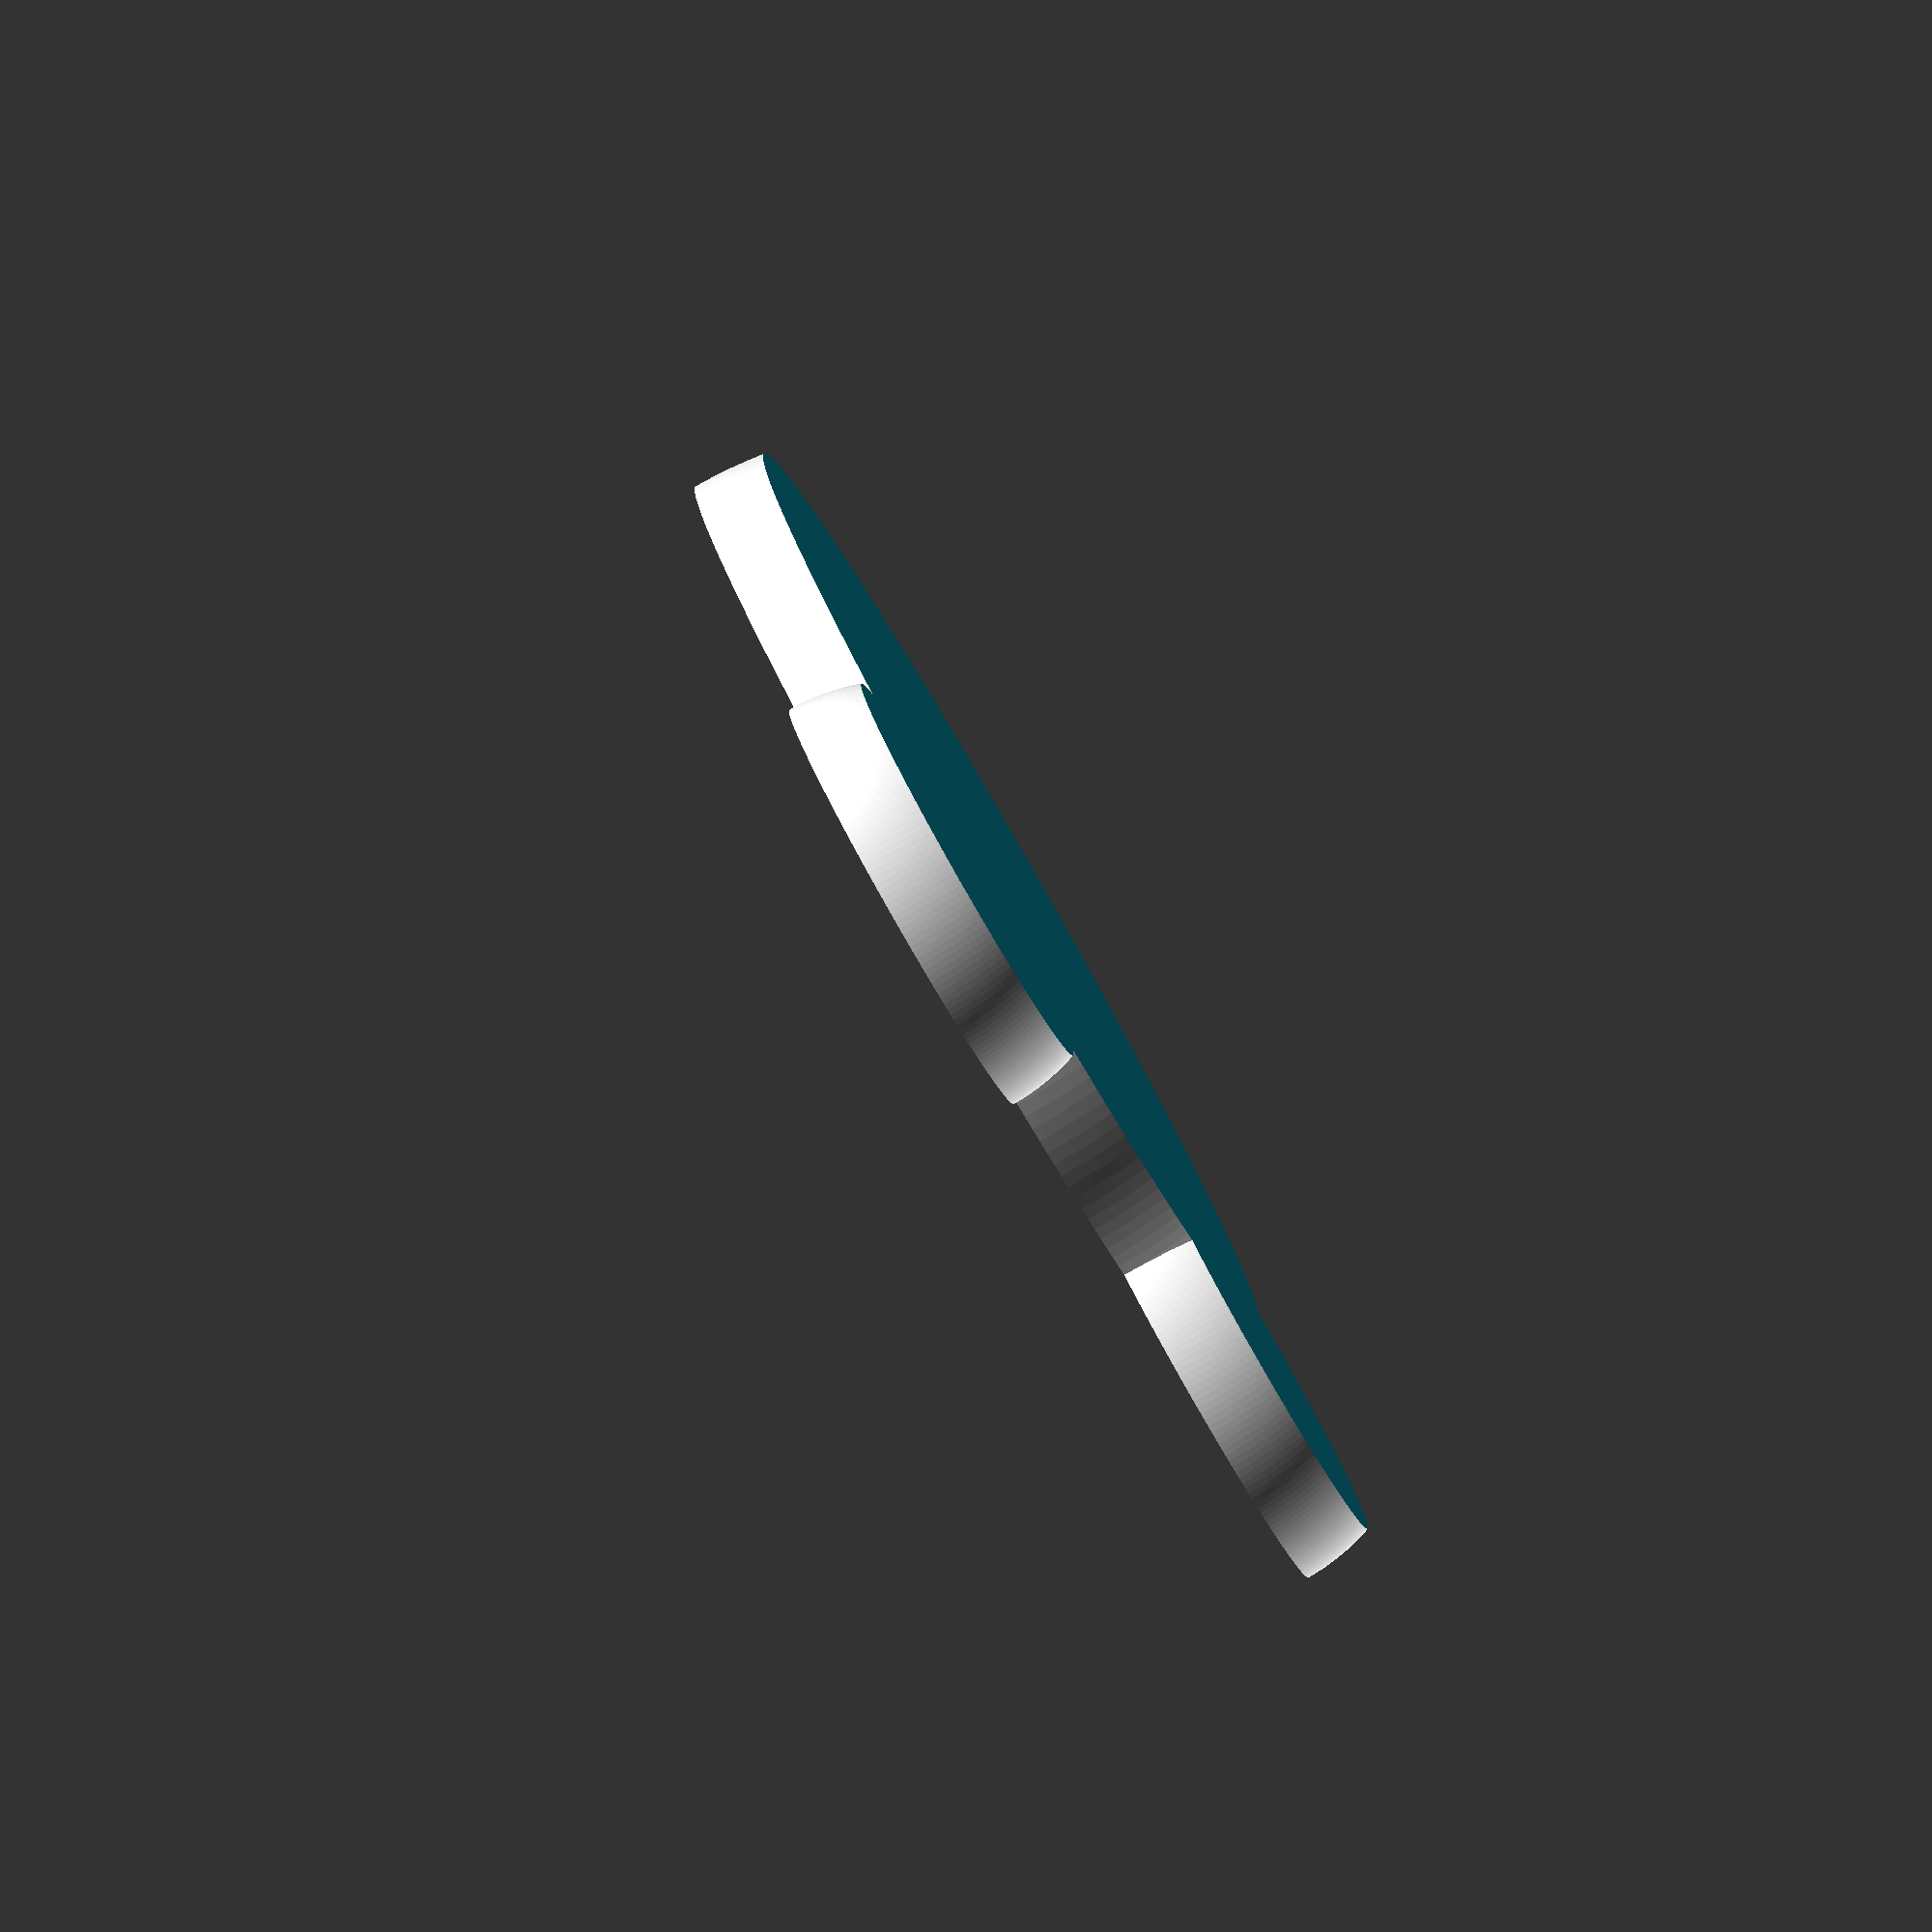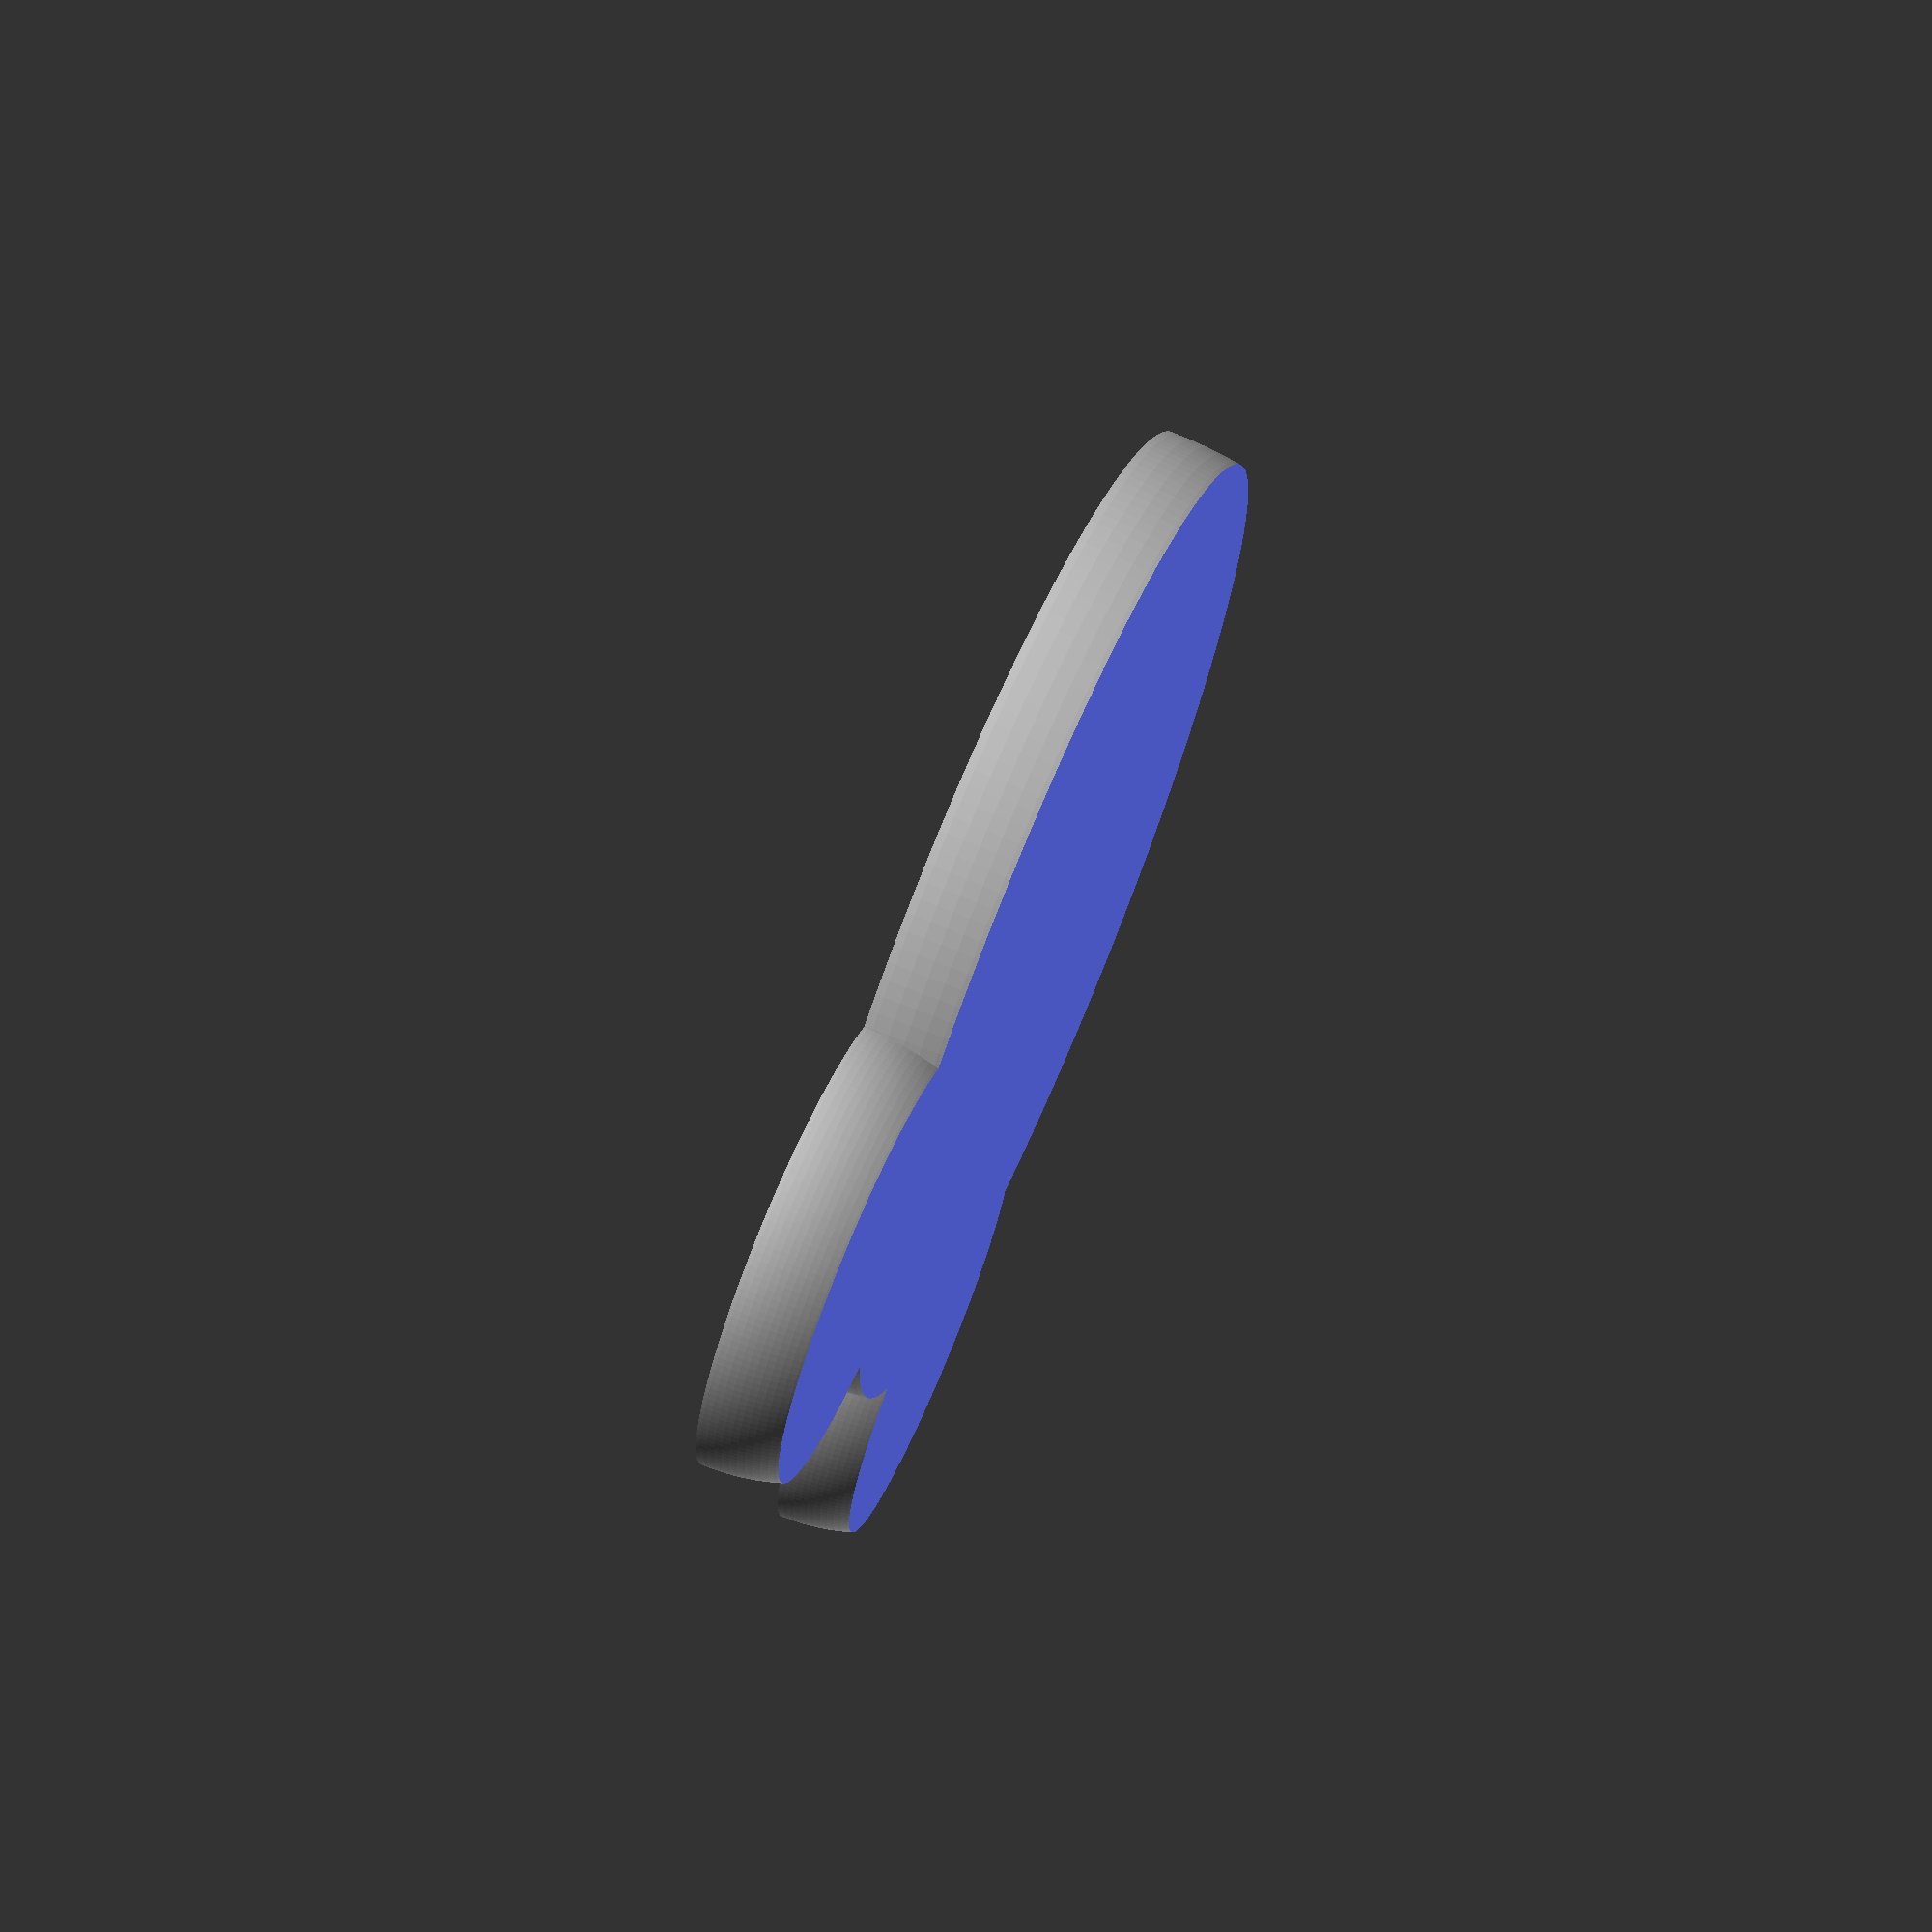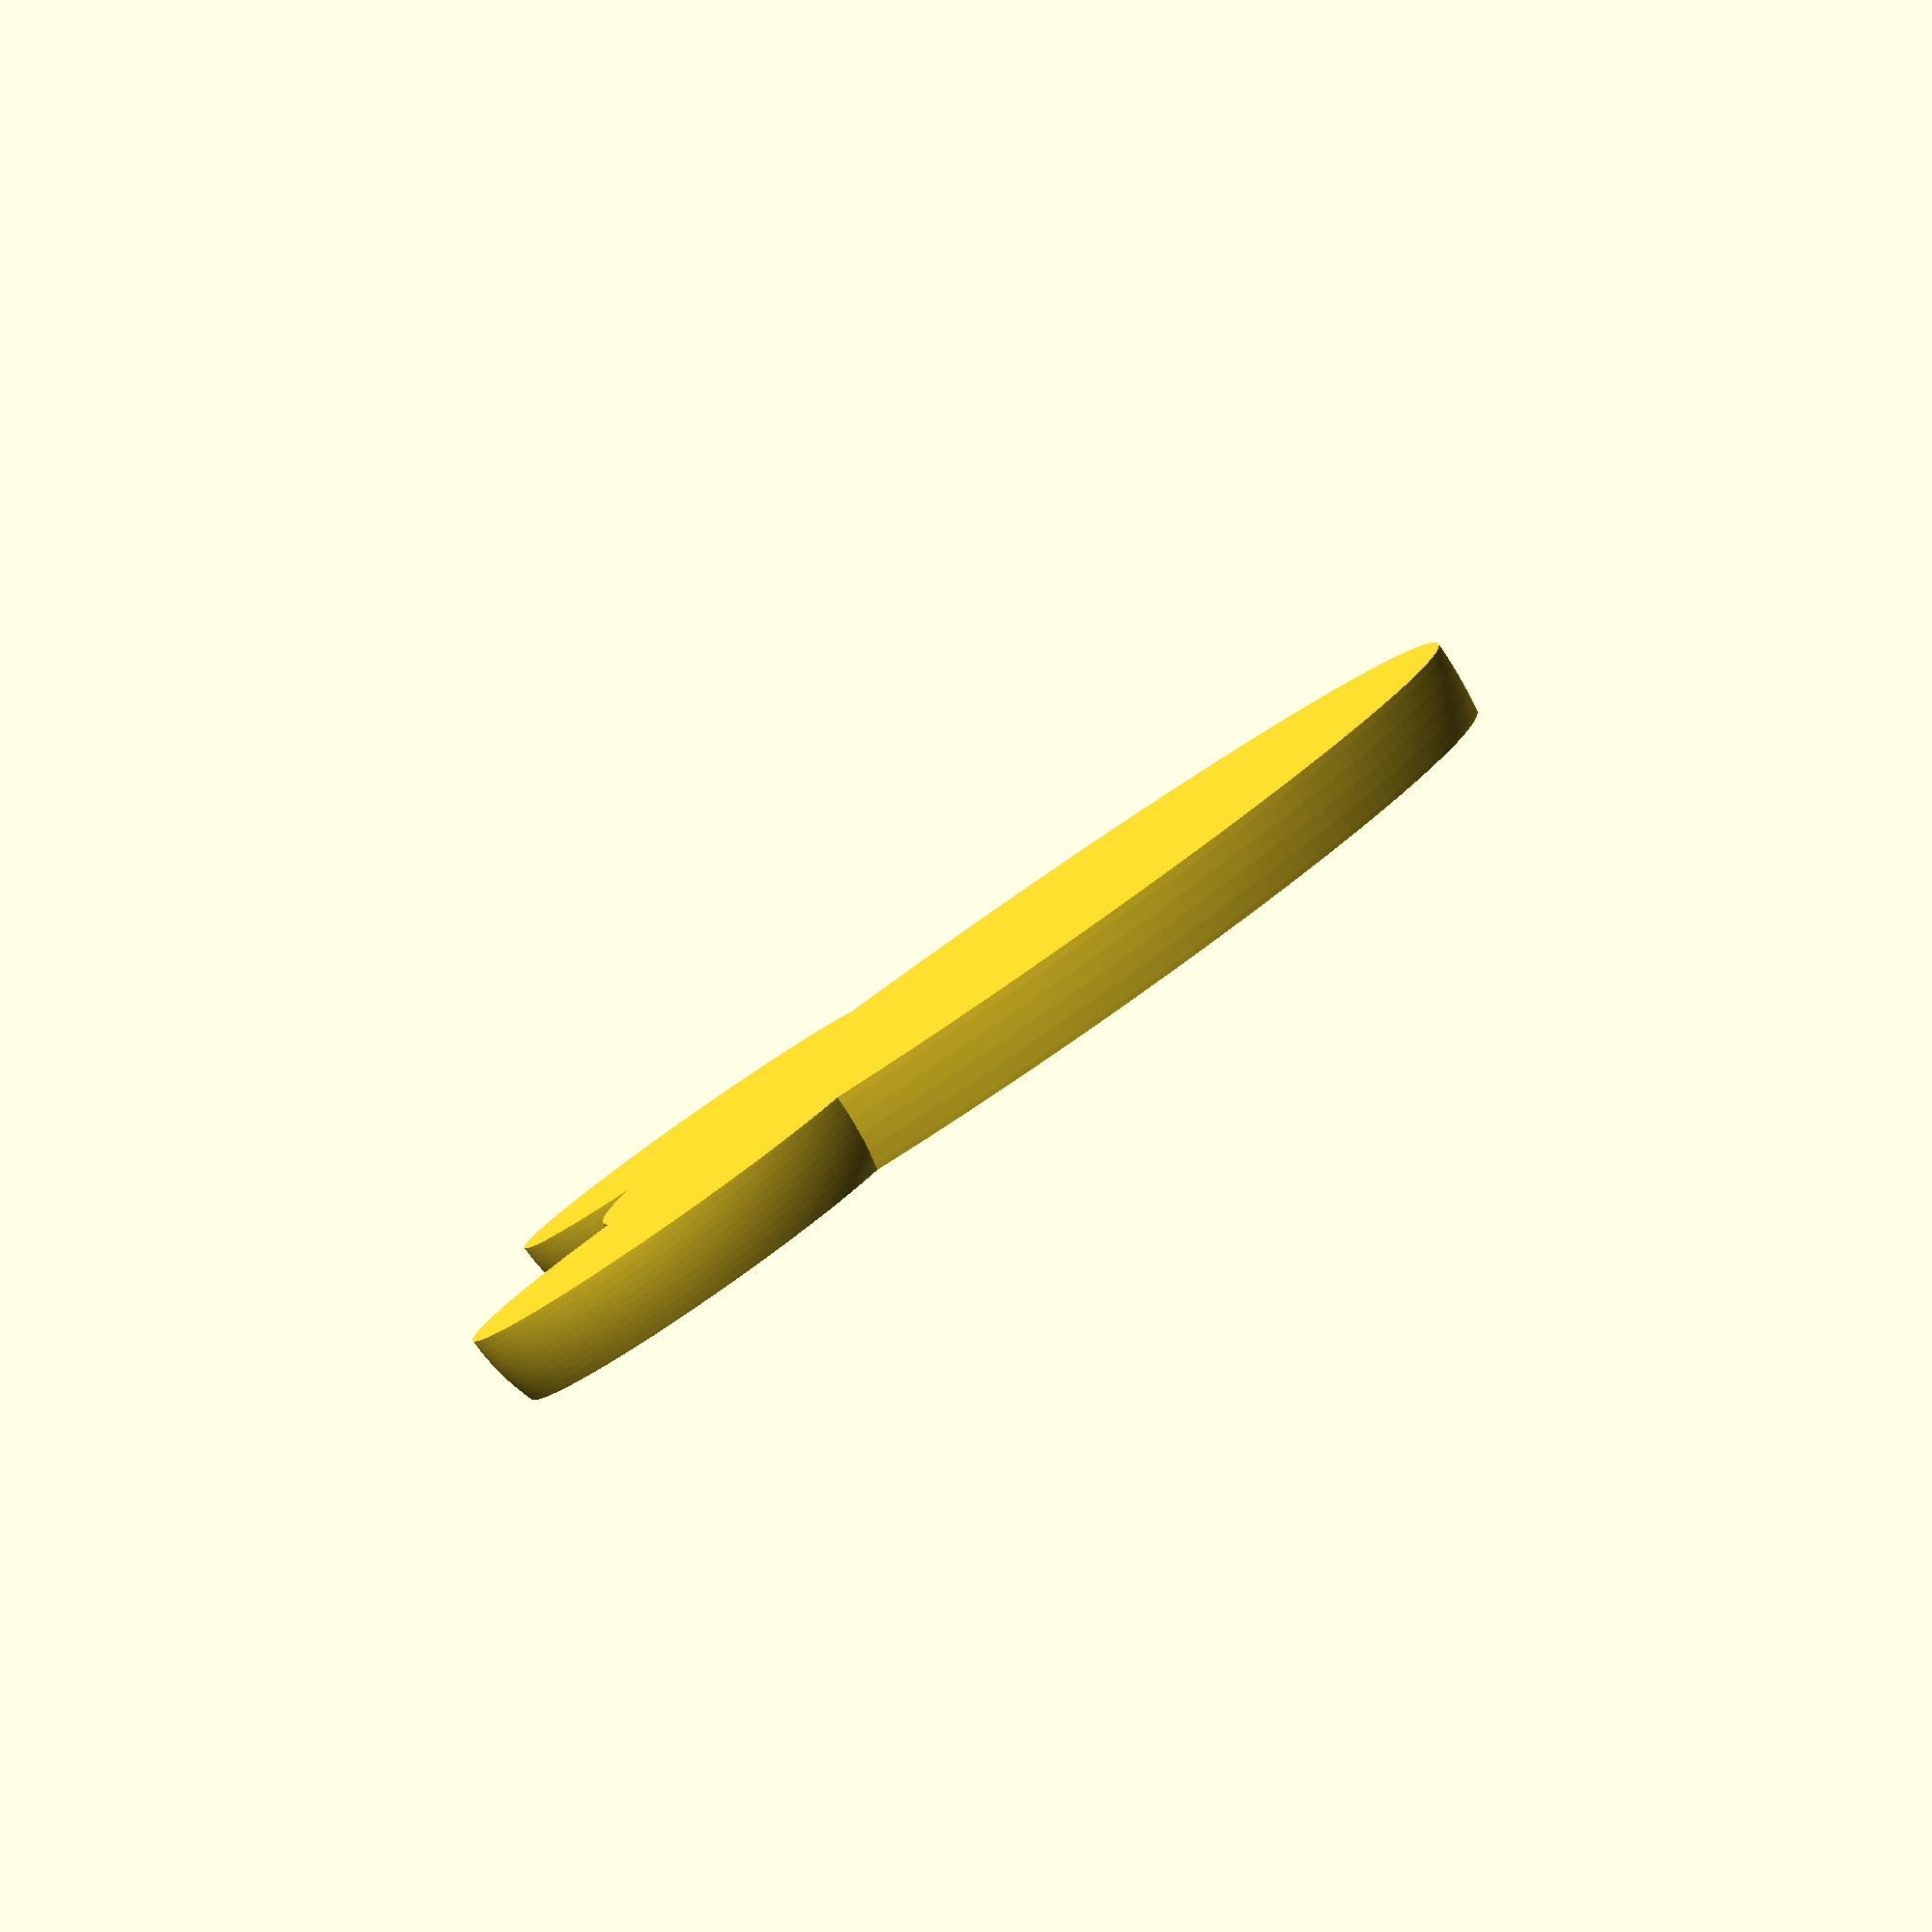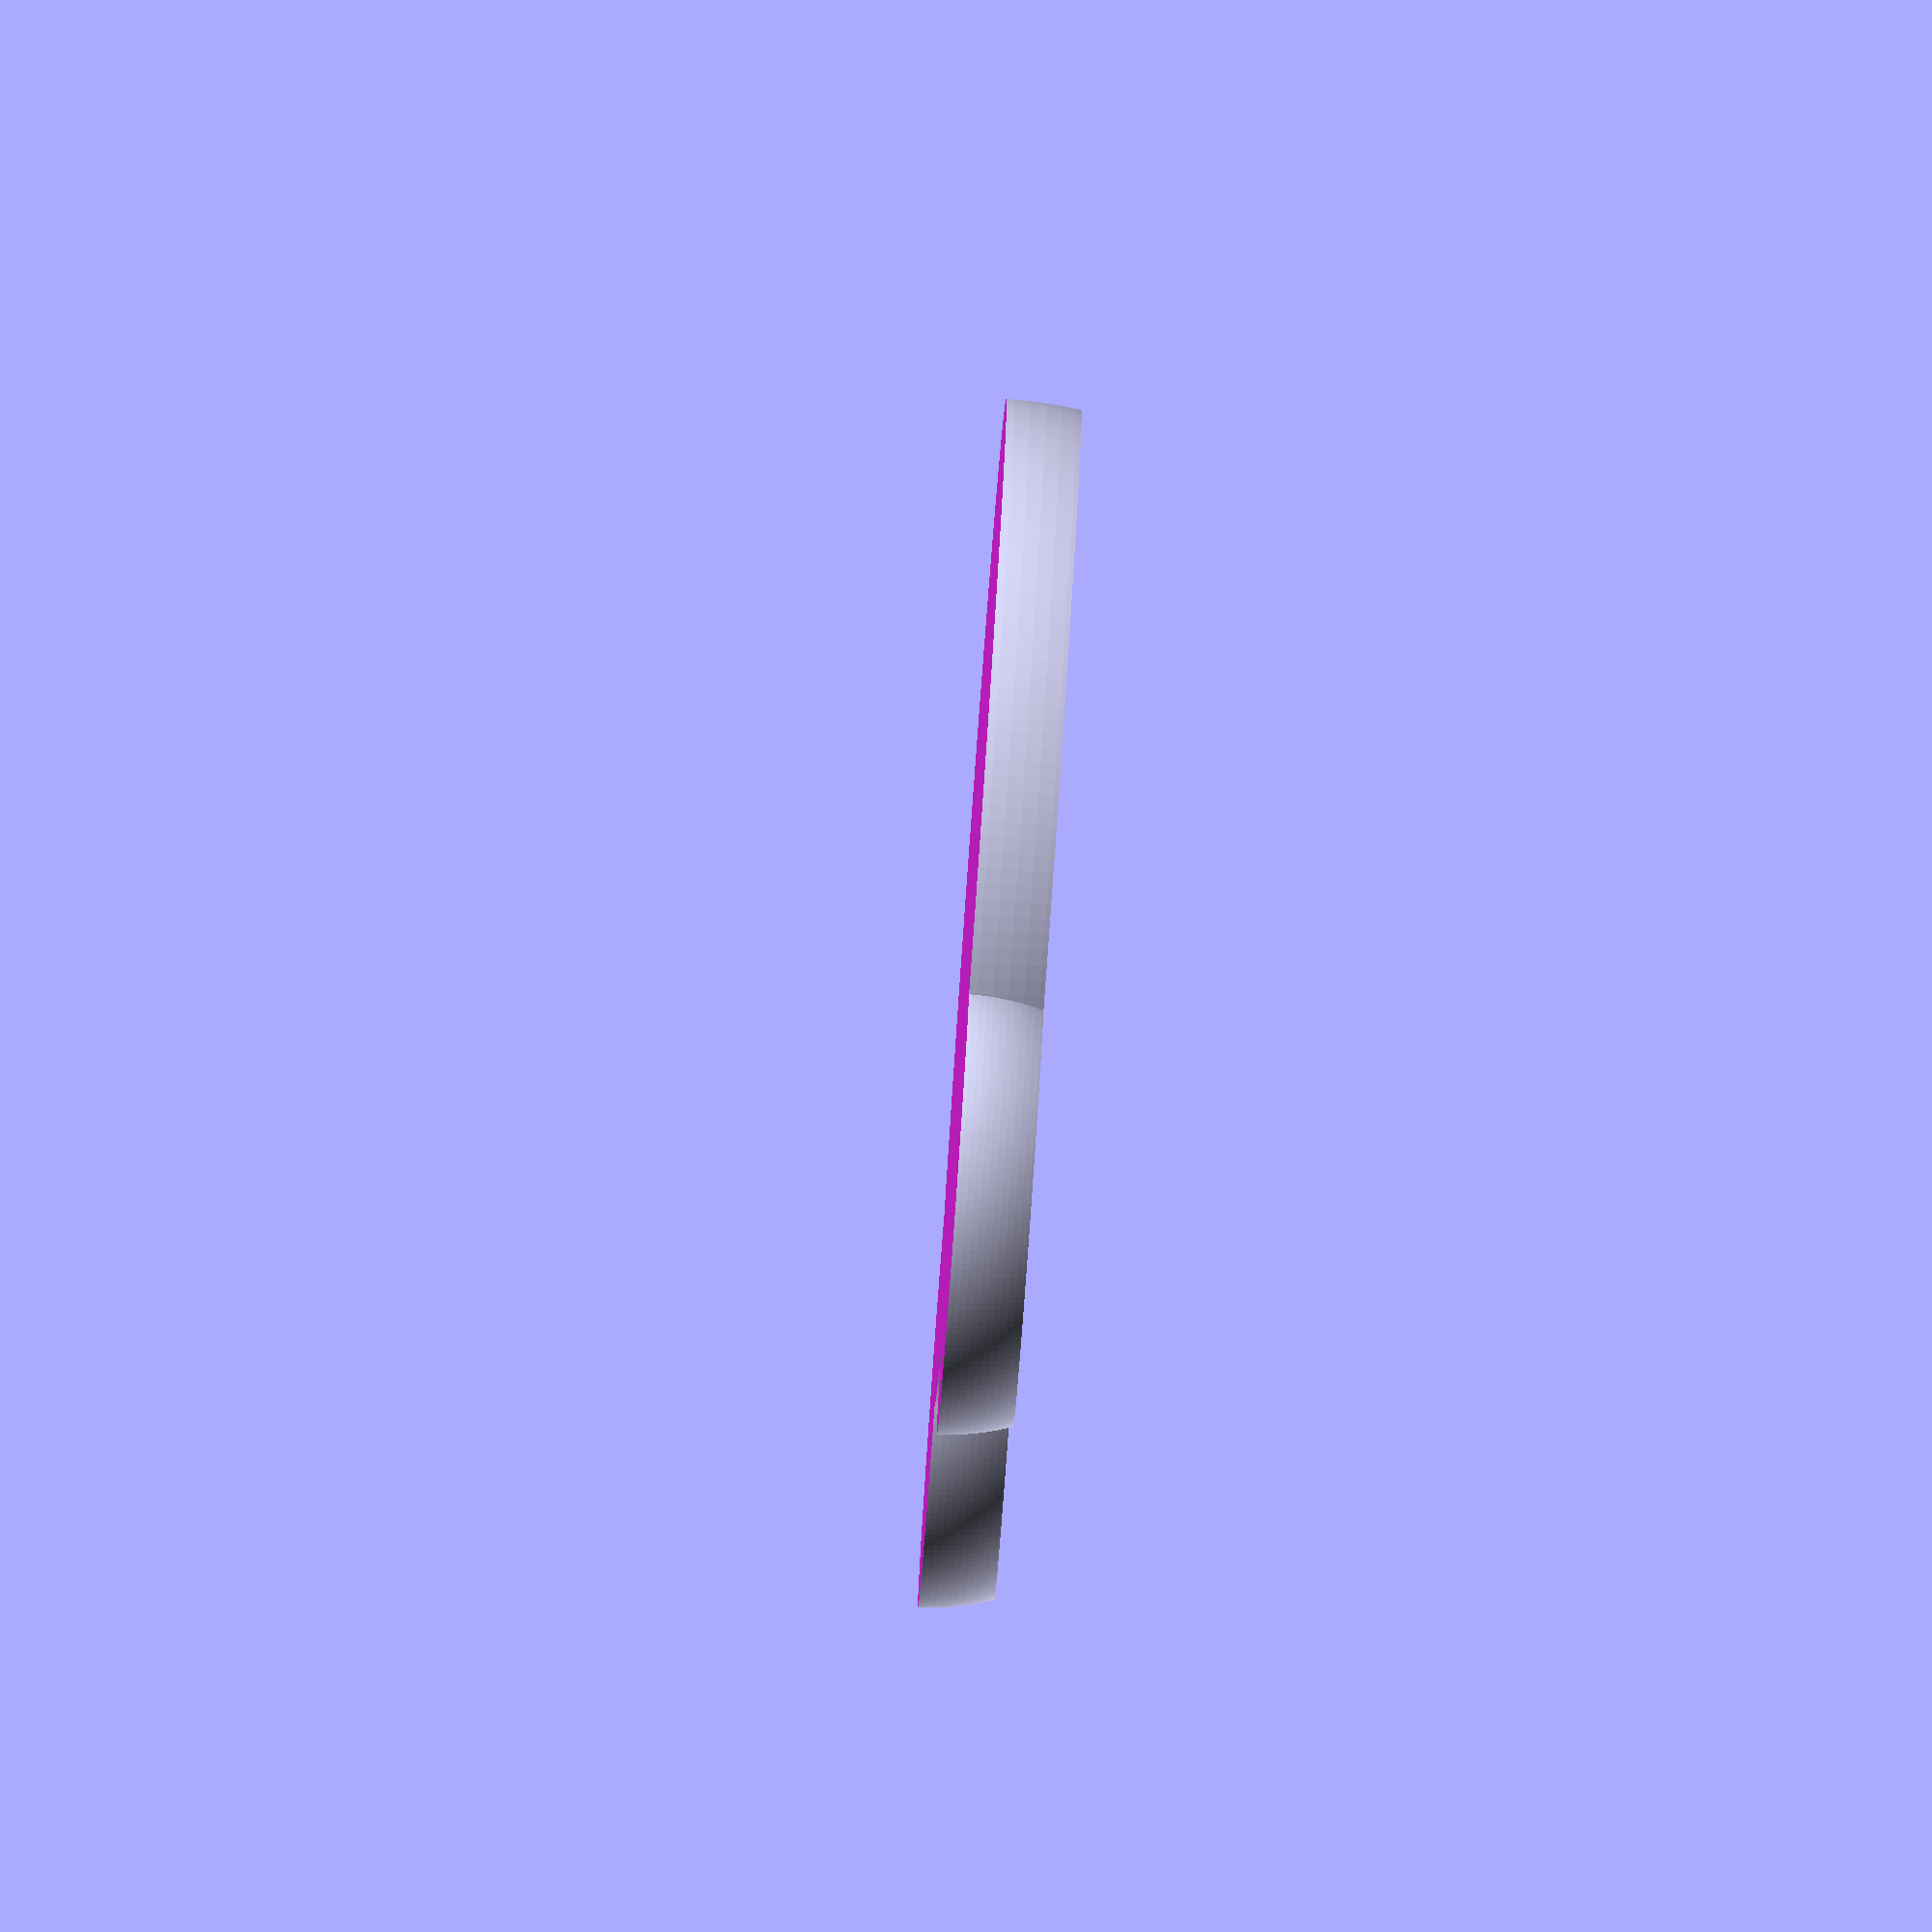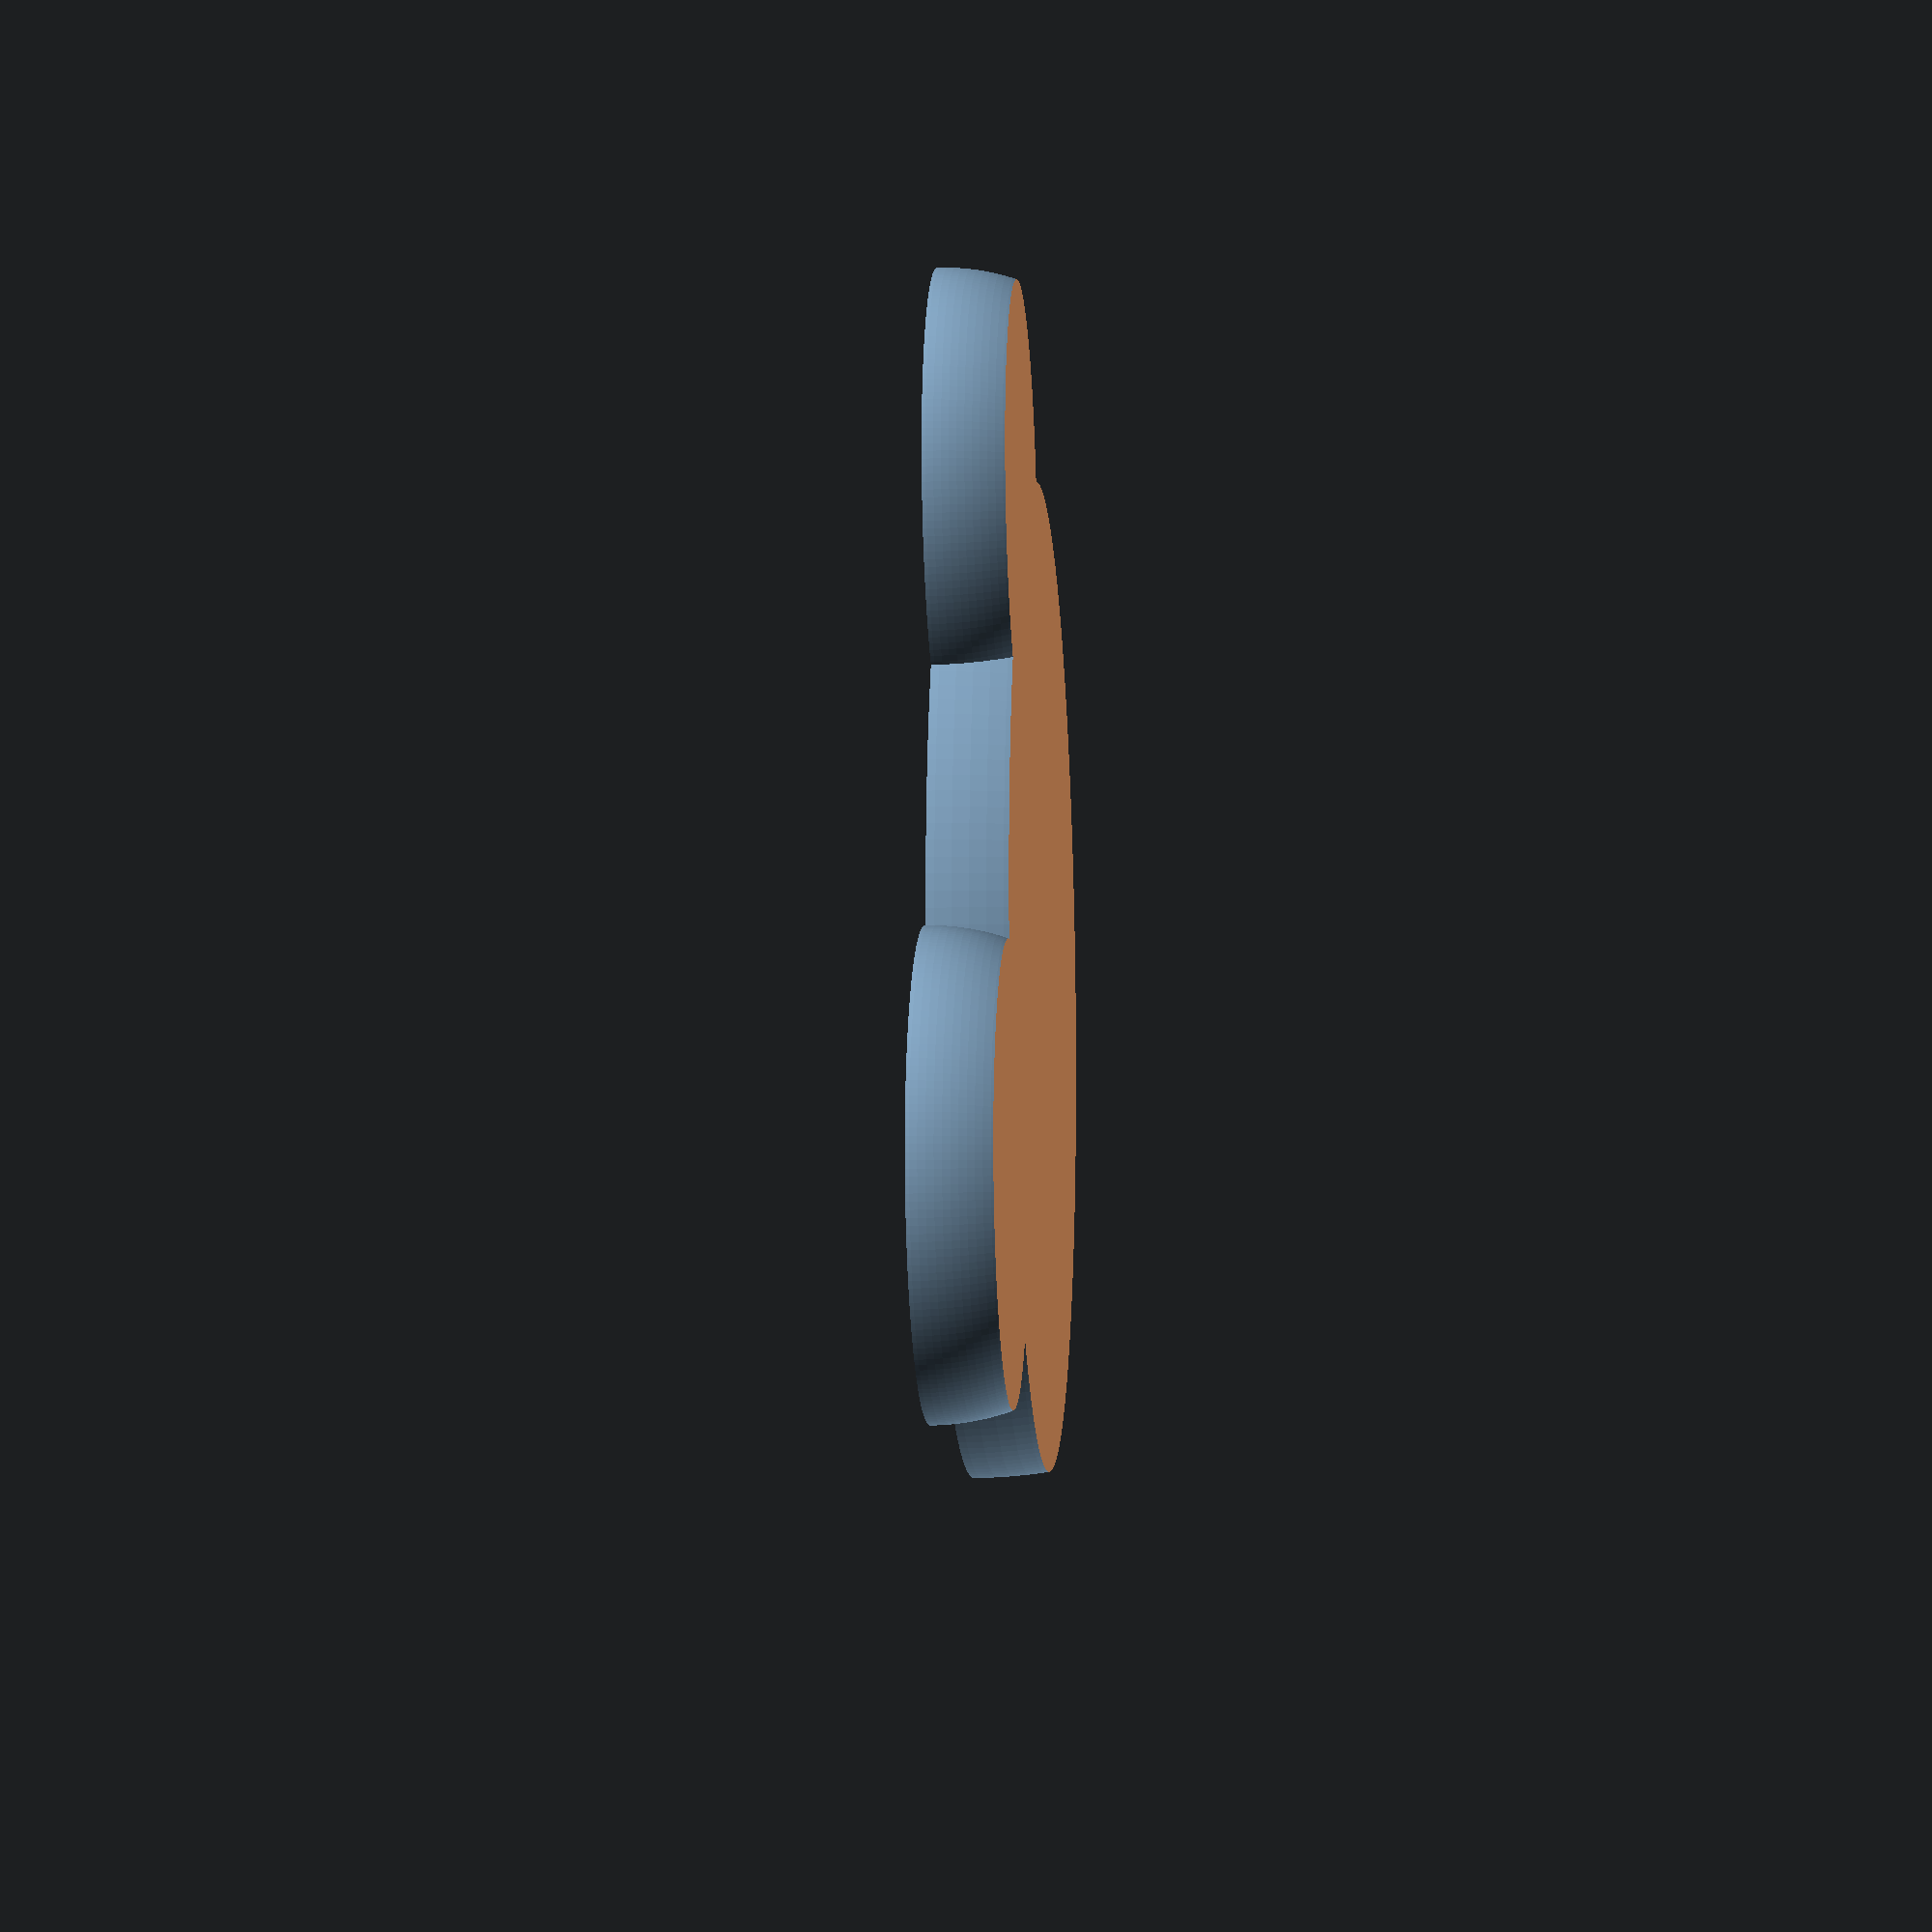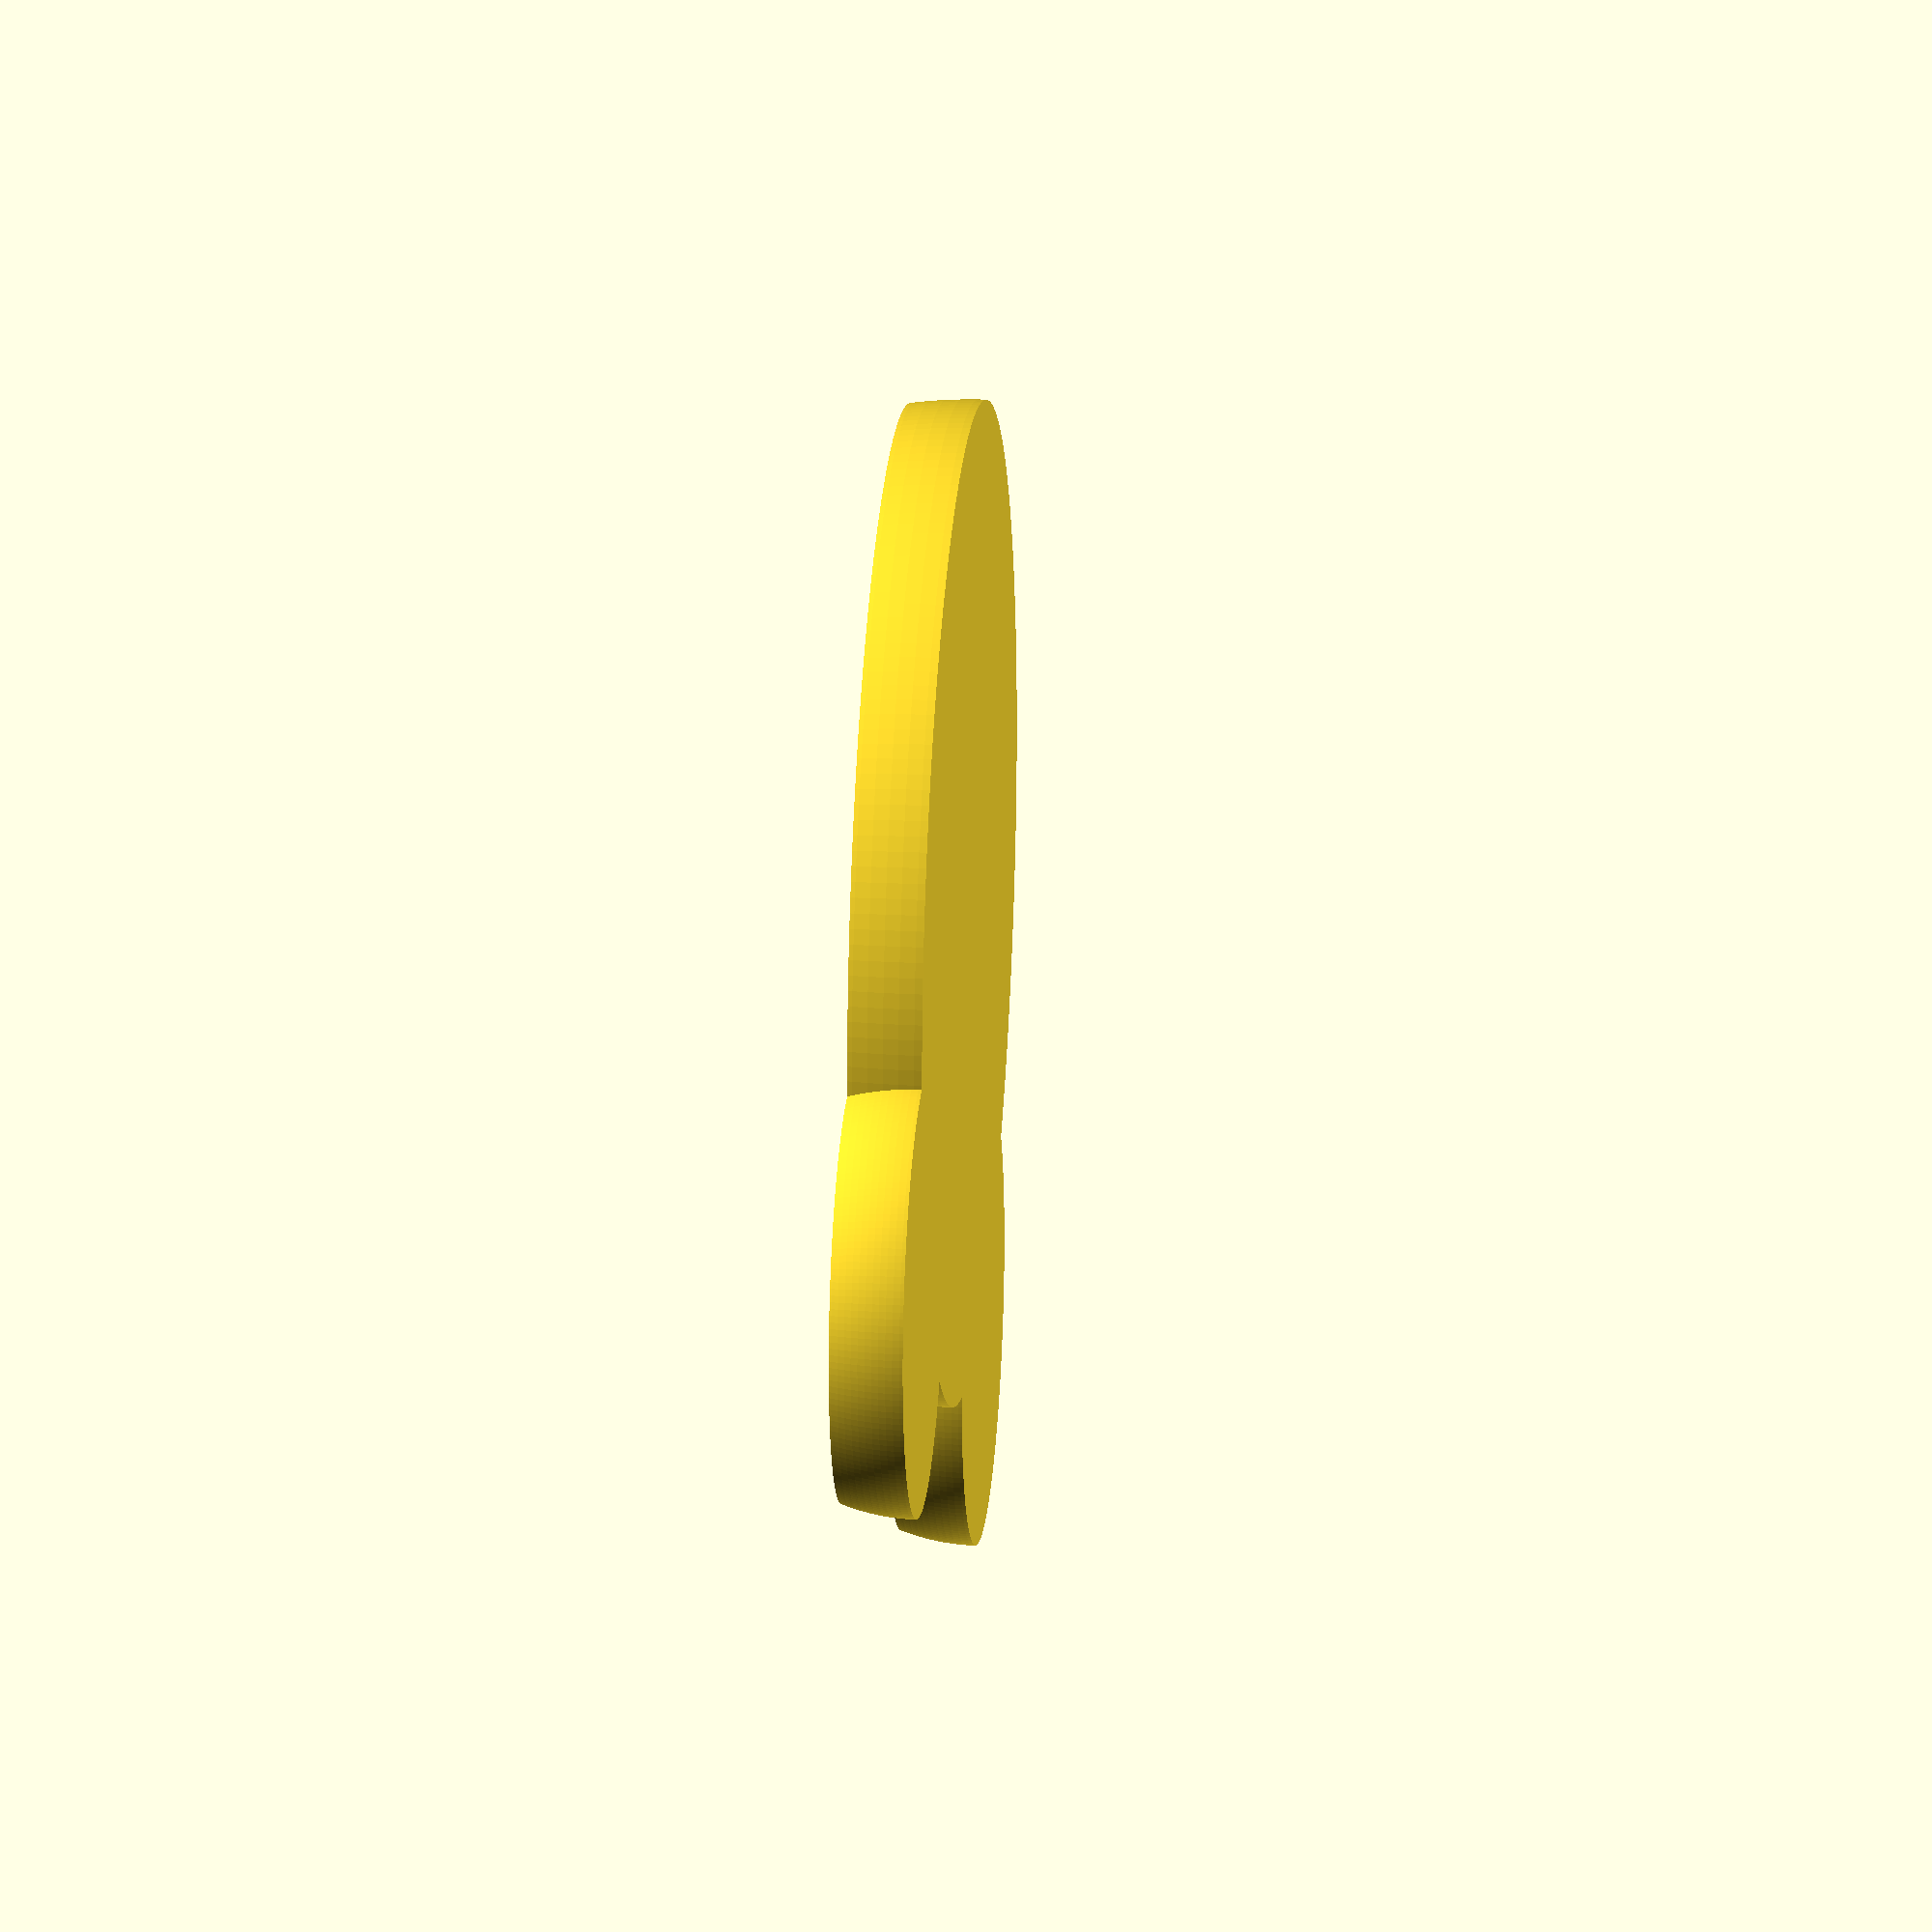
<openscad>
$fn= 200;
bigR = 10;
smallR = 4.5;
difference() {
    union() {
        sphere(bigR);
        
        translate([bigR - smallR + 1.5, bigR - smallR + 2.5, 0])
        sphere(smallR);
        
        translate([-(bigR - smallR + 1), bigR - smallR + 2.5, 0])
        sphere(smallR);
    }
    
    translate ([0,0,30/2])
    cube([30,30,30],center= true);
    translate ([0,0,-33/2])
    cube([30,30,30],center= true);
}
</openscad>
<views>
elev=83.5 azim=209.4 roll=119.8 proj=o view=solid
elev=109.9 azim=280.3 roll=66.9 proj=p view=wireframe
elev=85.3 azim=268.6 roll=34.7 proj=p view=solid
elev=261.8 azim=67.0 roll=94.1 proj=o view=solid
elev=9.5 azim=77.7 roll=94.8 proj=p view=solid
elev=339.2 azim=202.9 roll=275.4 proj=o view=solid
</views>
